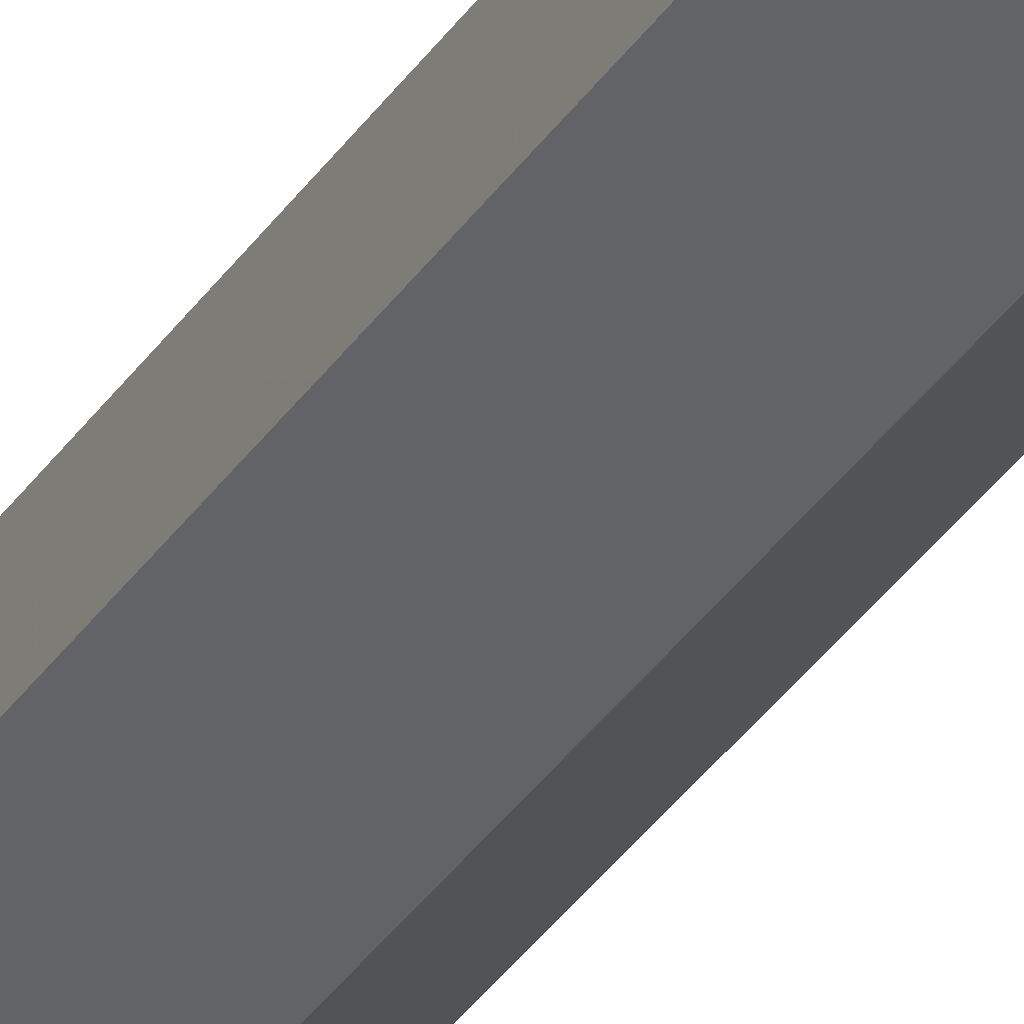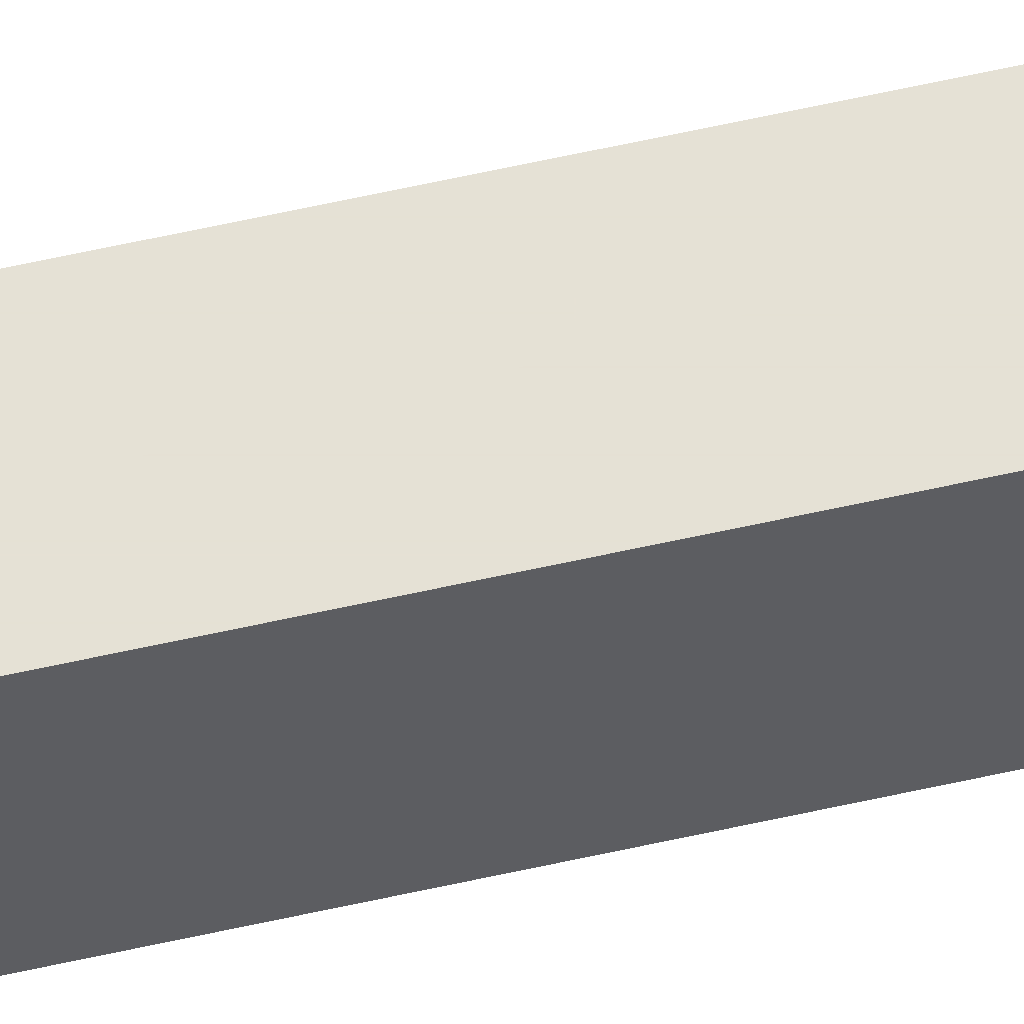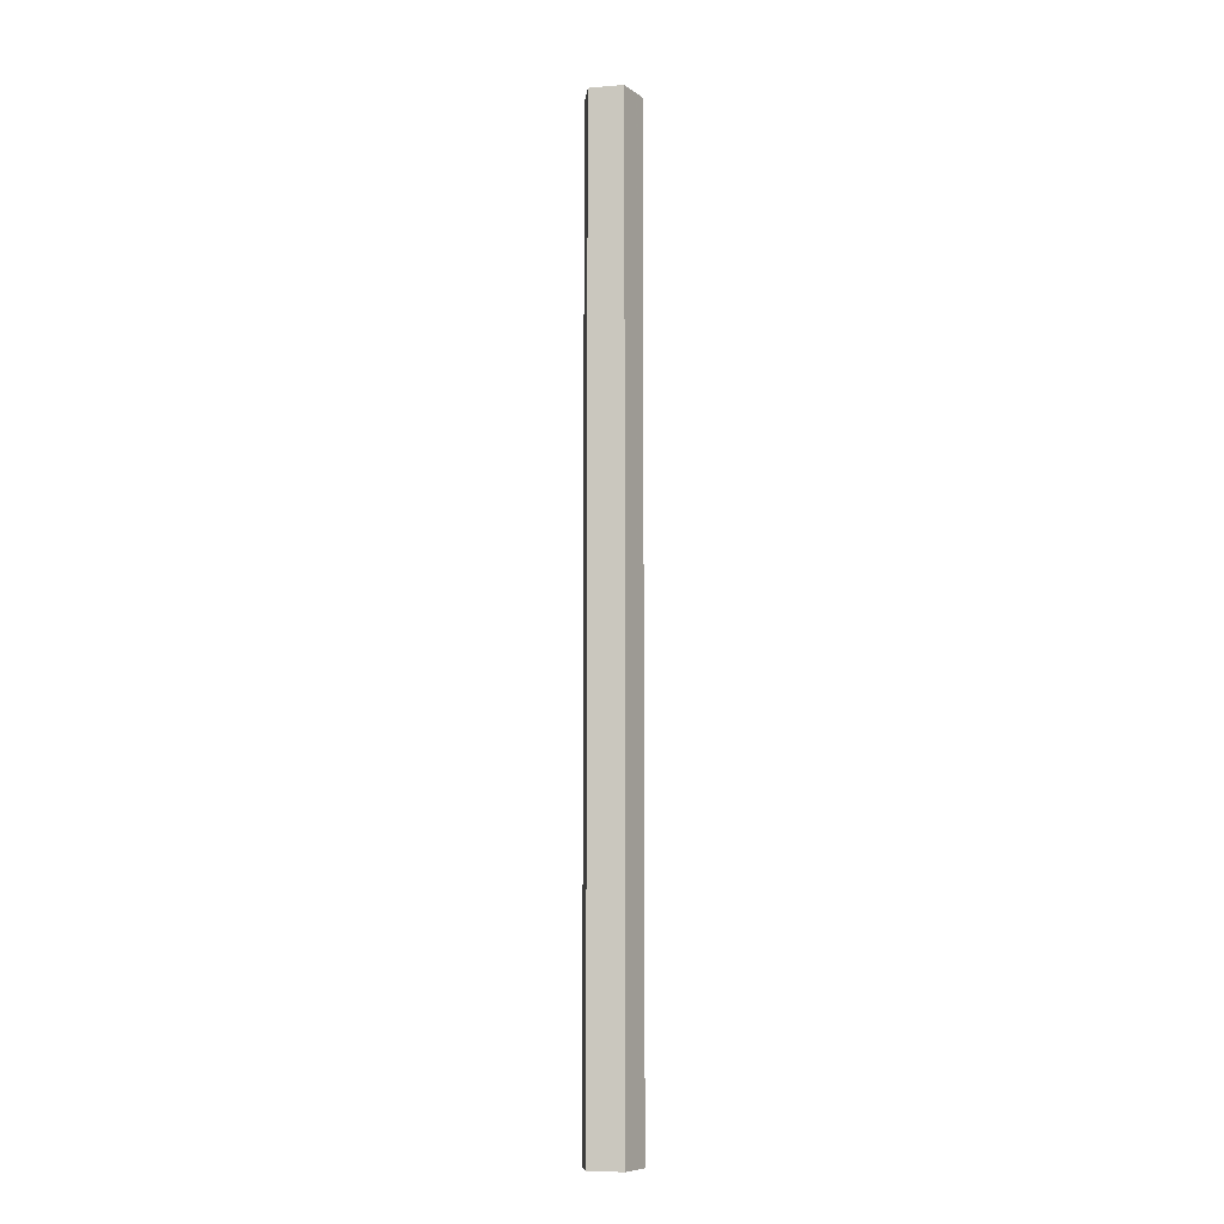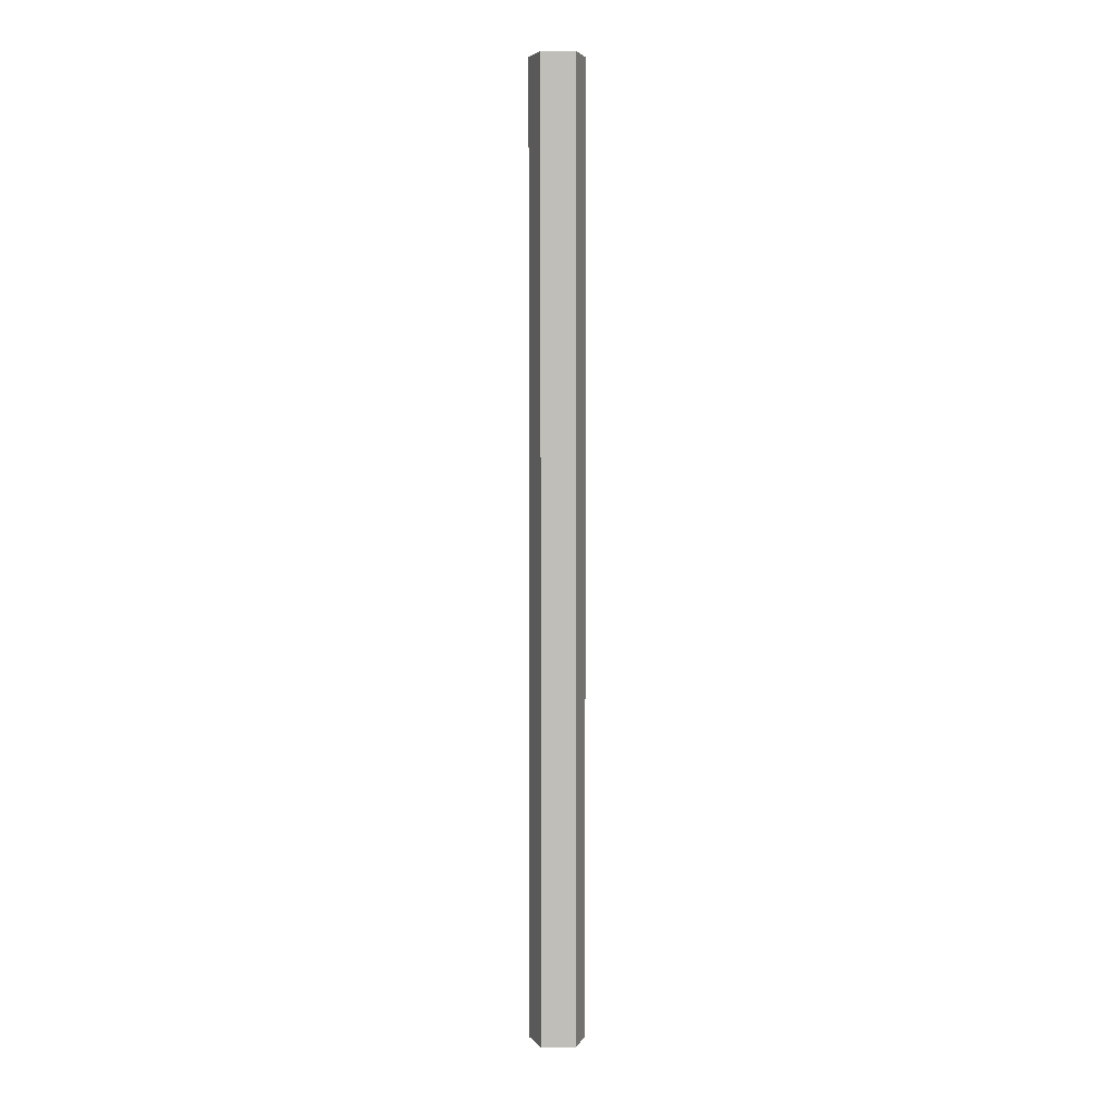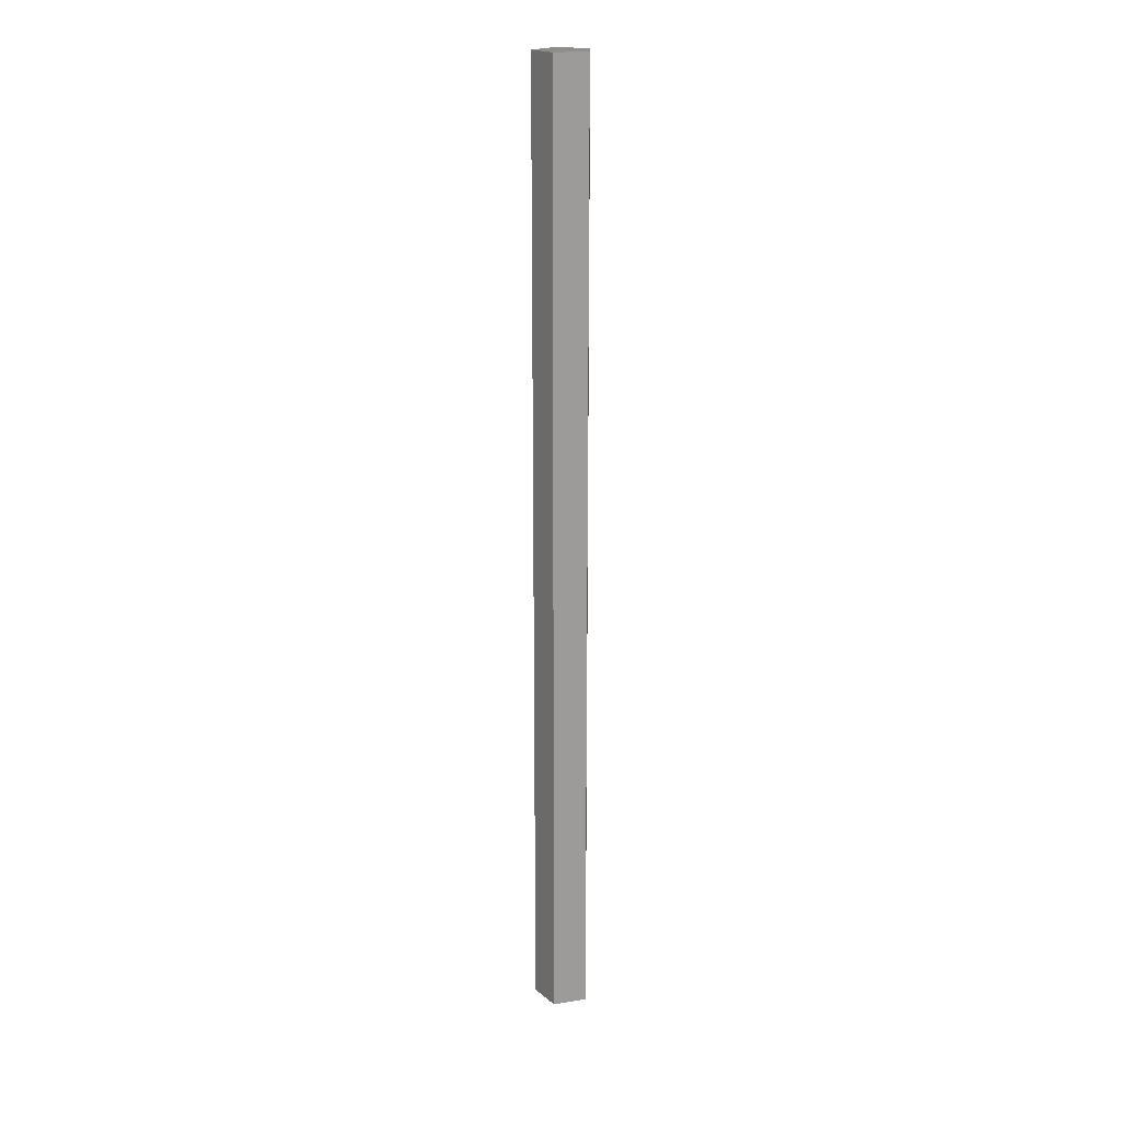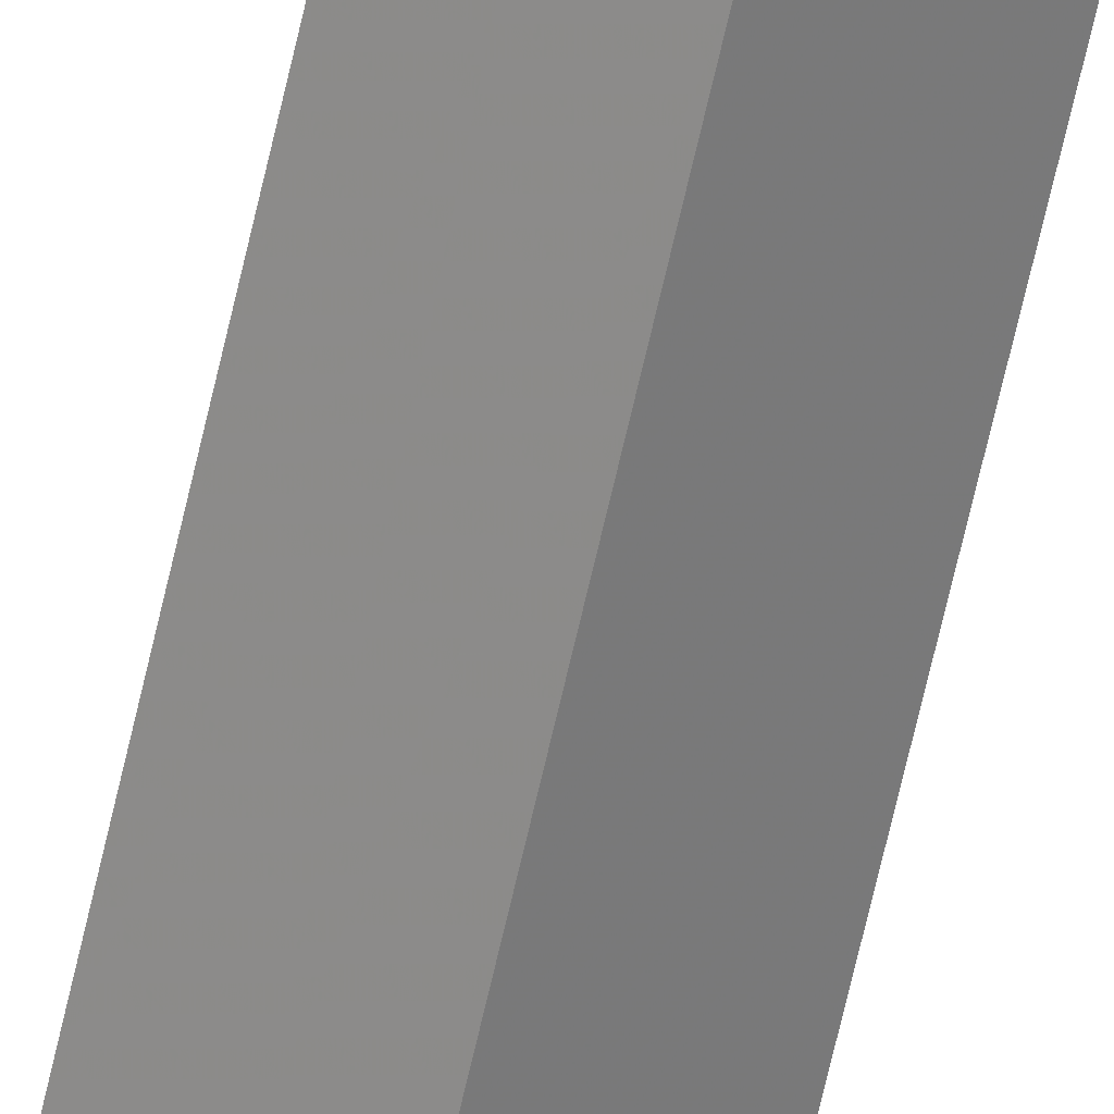
<metadata>
{"format":"obj","ext":"obj","renderer":"f3d","projection":"perspective","resolution":1024,"background":"white","views":[{"elev":-27.3,"azim":156.1,"up":"+Z"},{"elev":65.0,"azim":-102.5,"up":"+Z"},{"elev":-8.7,"azim":12.0,"up":"+Y"},{"elev":4.5,"azim":-1.9,"up":"+Y"},{"elev":19.6,"azim":-88.6,"up":"+Y"},{"elev":-64.6,"azim":167.5,"up":"+Z"}]}
</metadata>
<code>
o Circle
v 0 0 -0.03016
v -0.02868 0 -0.009319
v -0.01773 0 0.0244
v 0.01773 0 0.0244
v 0.02868 0 -0.009319
v 0 1 -0.03016
v -0.02868 1 -0.009319
v -0.01773 1 0.0244
v 0.01773 1 0.0244
v 0.02868 1 -0.009319
f 5 4 9 10
f 3 2 7 8
f 1 5 10 6
f 4 3 8 9
f 2 1 6 7

</code>
